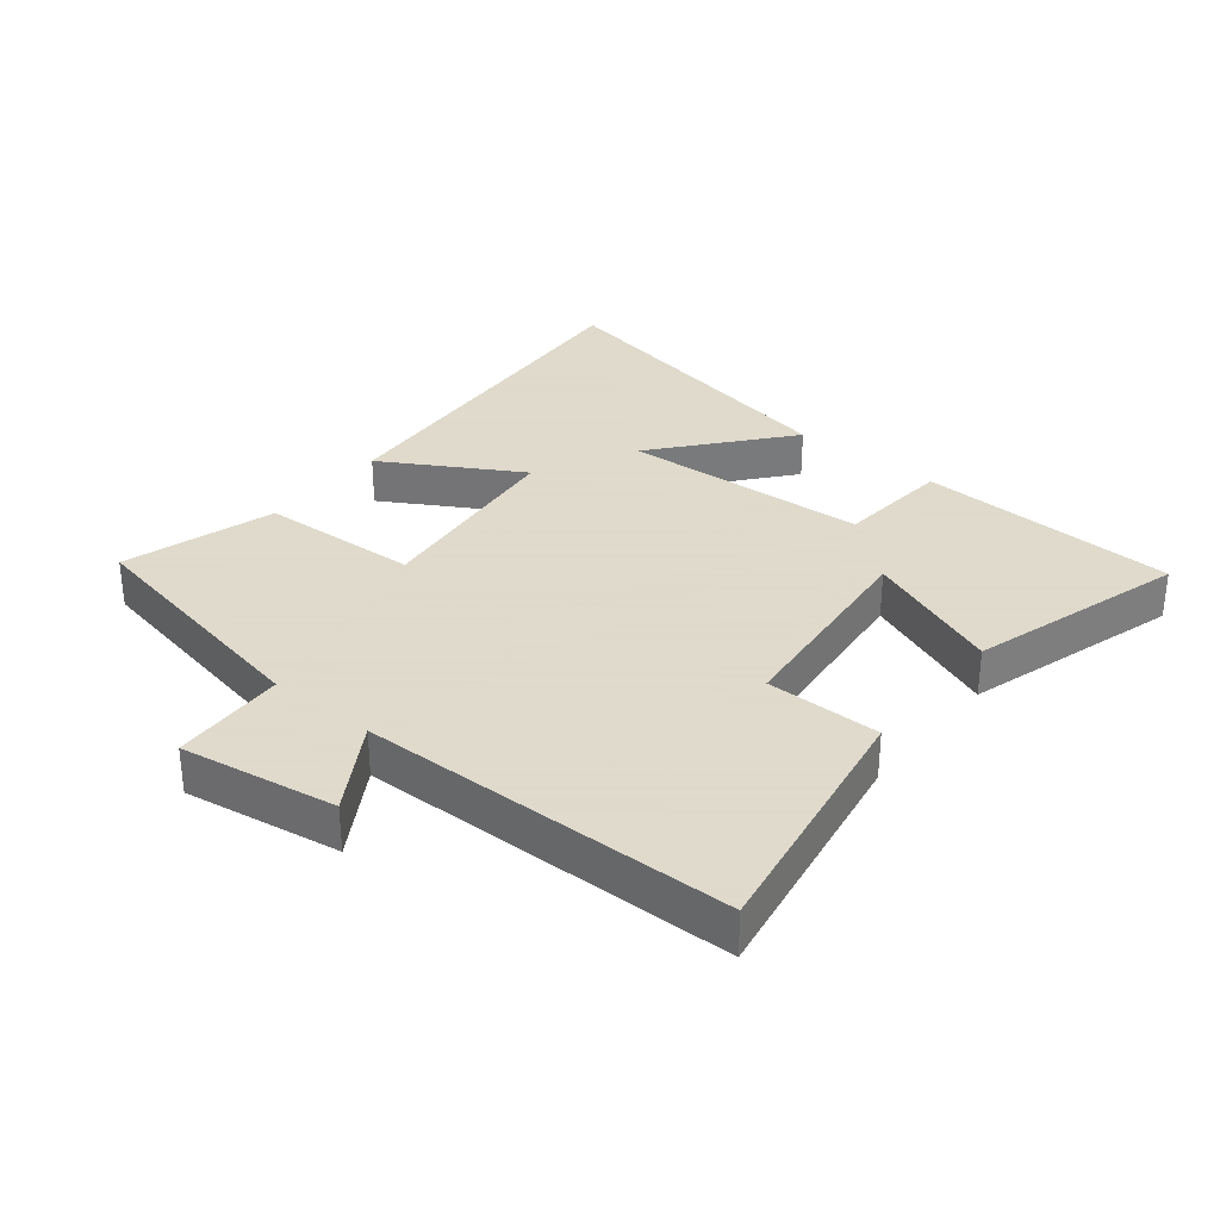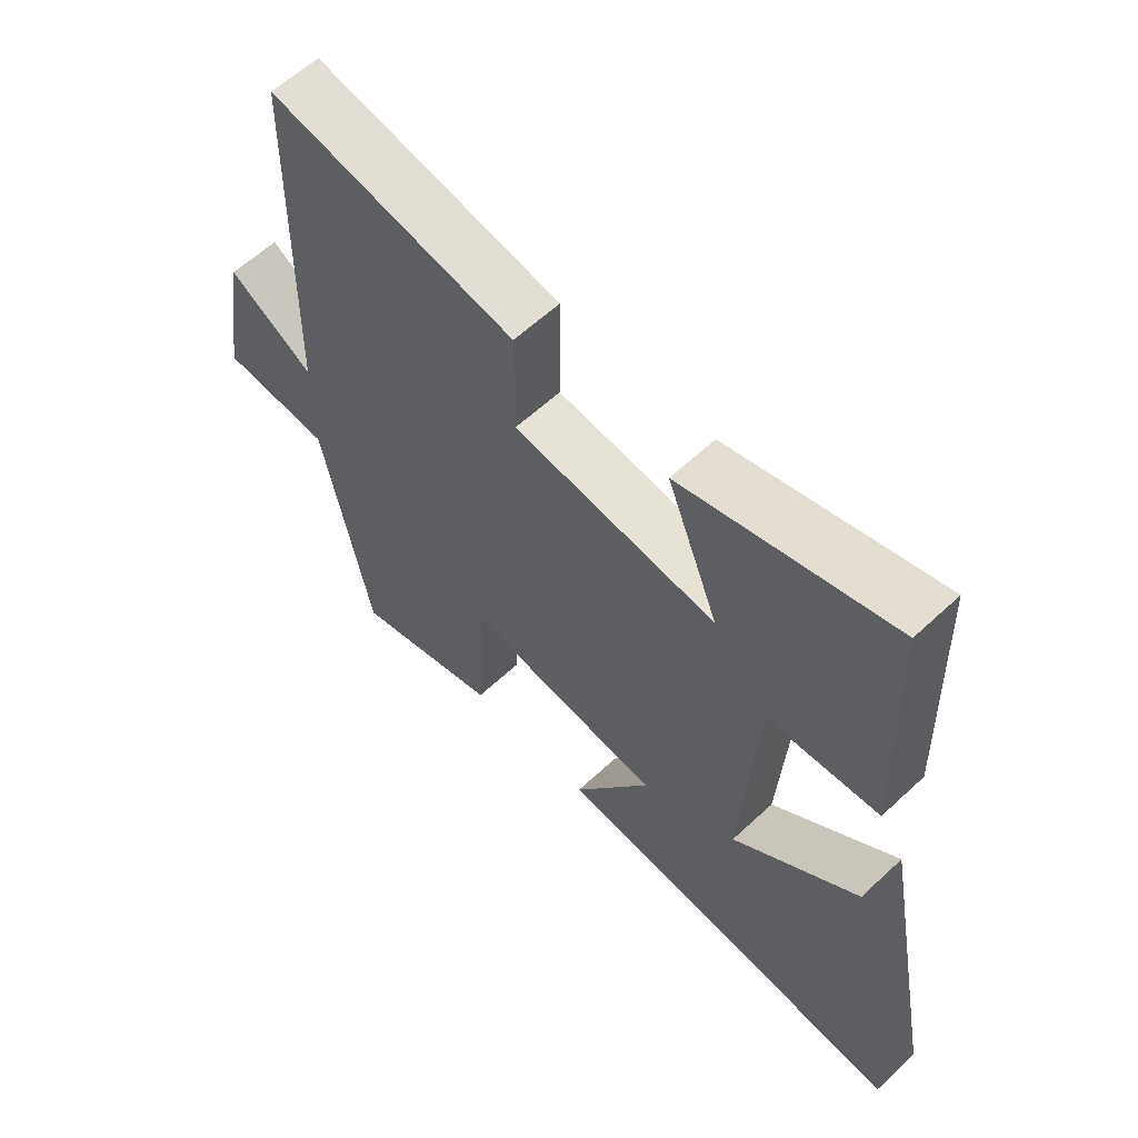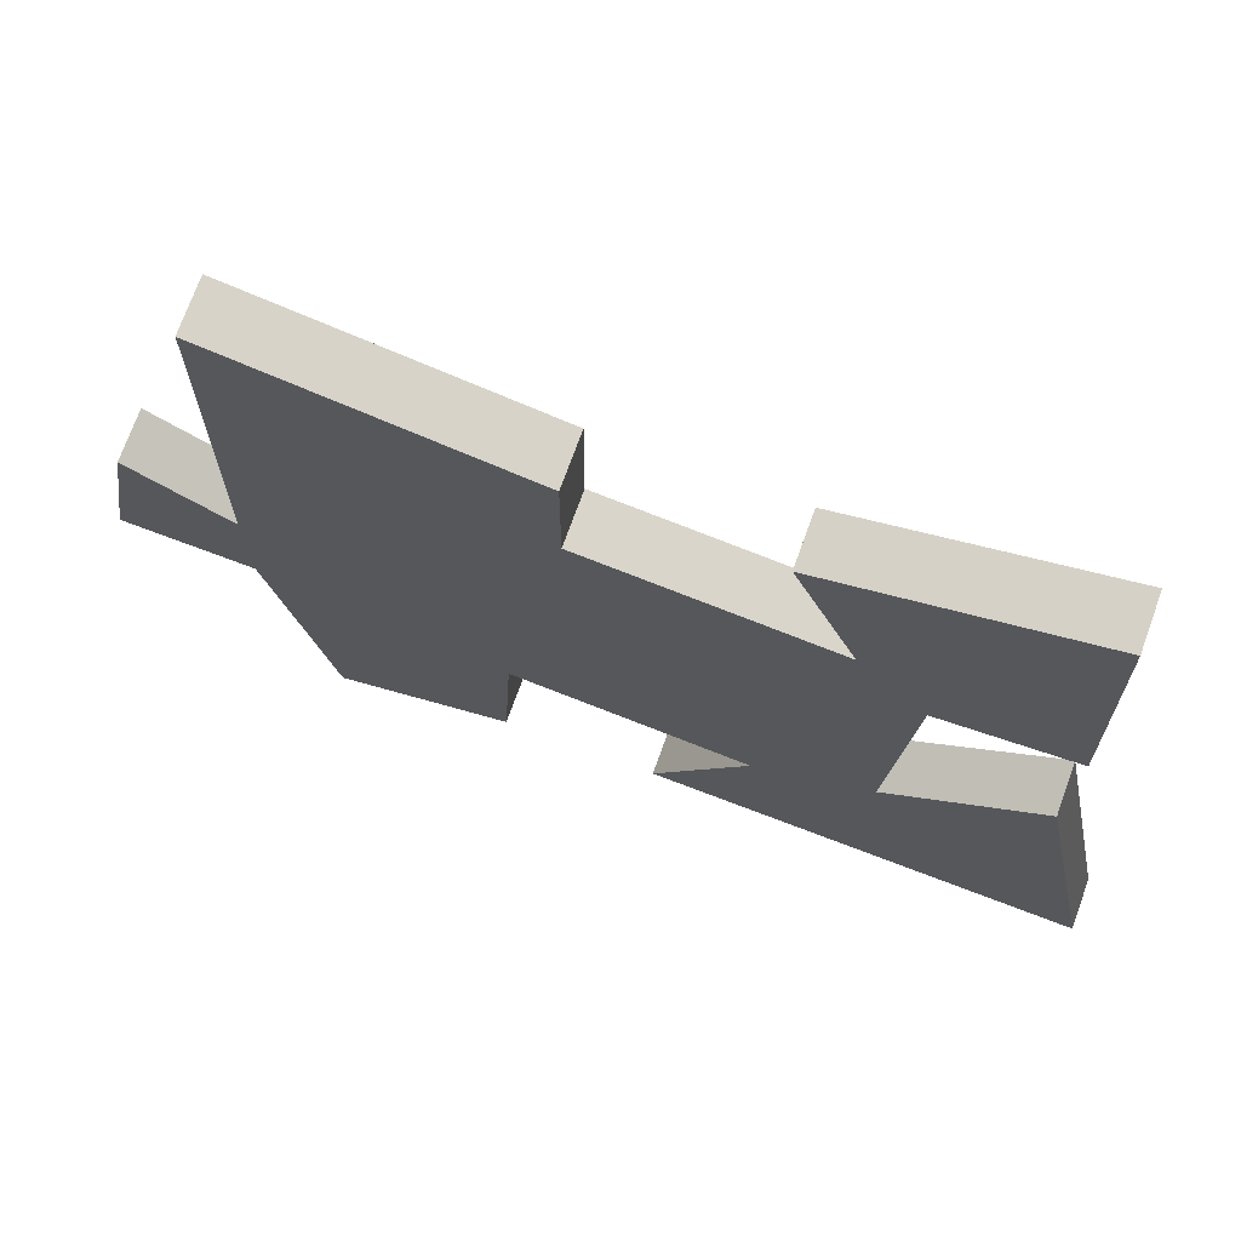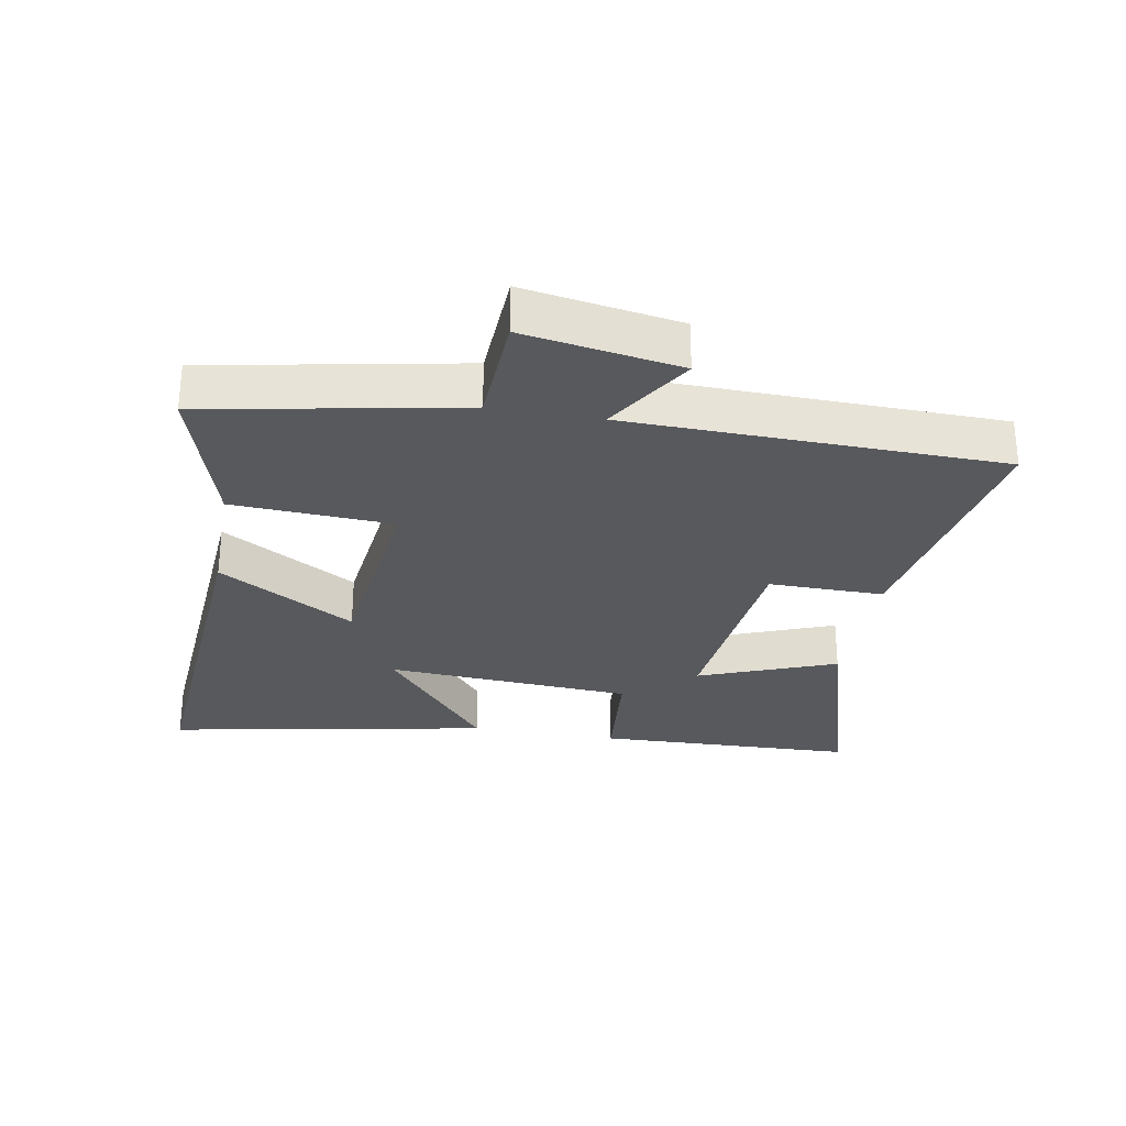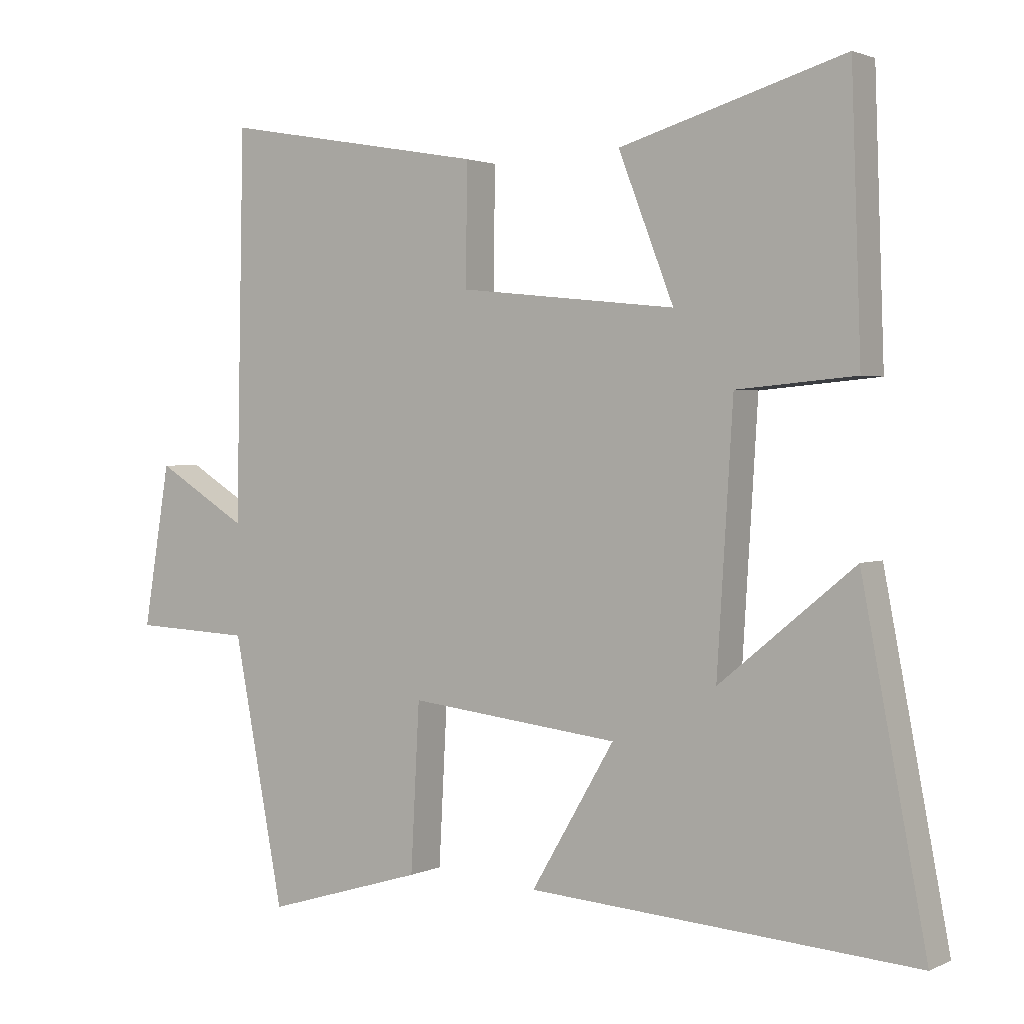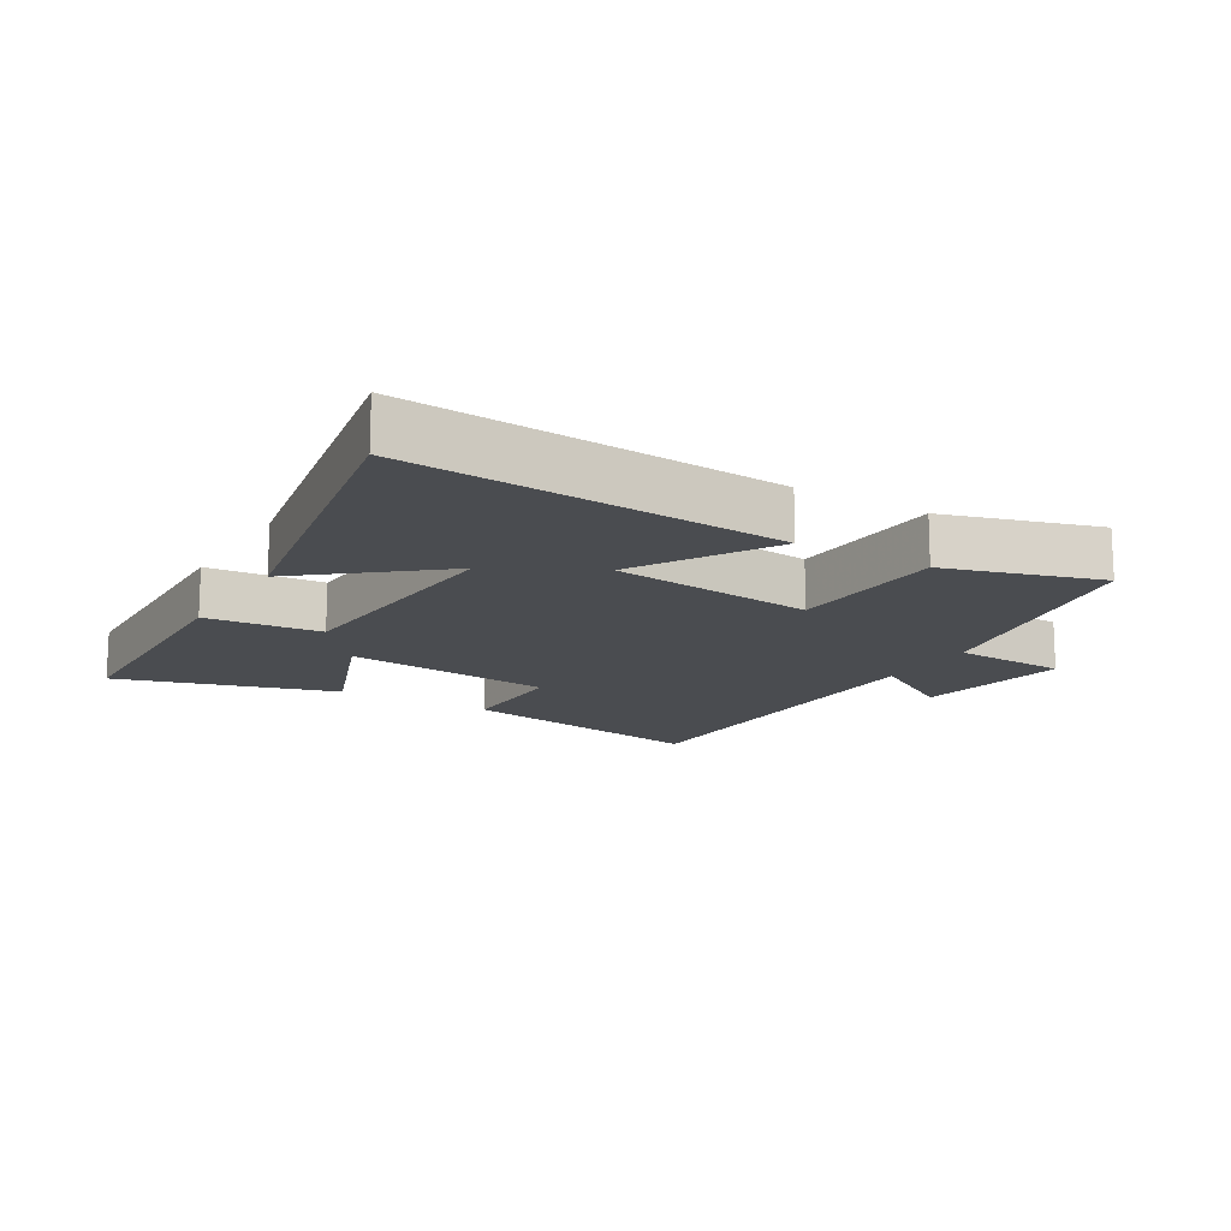
<metadata>
{"format":"obj","ext":"obj","renderer":"f3d","projection":"perspective","resolution":1024,"background":"white","views":[{"elev":32.4,"azim":-50.9,"up":"+Y"},{"elev":60.7,"azim":46.5,"up":"+Z"},{"elev":73.1,"azim":19.9,"up":"+Z"},{"elev":-29.0,"azim":-100.2,"up":"+Y"},{"elev":1.9,"azim":32.9,"up":"+Z"},{"elev":-14.8,"azim":149.1,"up":"+Y"}]}
</metadata>
<code>
v -0.424 0.07 -0.571
v -0.5 0.07 -0.176
v -0.677 0.07 -0.168
v -0.637 0.07 0.074
v -0.5 0.07 -0.01
v -0.488 0.07 0.57
v -0.092 0.07 0.5
v -0.093 0.07 0.321
v 0.233 0.07 0.287
v 0.15 0.07 0.5
v 0.486 0.07 0.599
v 0.5 0.07 0.195
v 0.322 0.07 0.179
v 0.298 0.07 -0.205
v 0.5 0.07 -0.039
v 0.596 0.07 -0.541
v 0.017 0.07 -0.5
v 0.142 0.07 -0.288
v -0.174 0.07 -0.252
v -0.187 0.07 -0.5
v -0.424 0 -0.571
v -0.5 0 -0.176
v -0.677 0 -0.168
v -0.637 0 0.074
v -0.5 0 -0.01
v -0.488 0 0.57
v -0.092 0 0.5
v -0.093 0 0.321
v 0.233 0 0.287
v 0.15 0 0.5
v 0.486 0 0.599
v 0.5 0 0.195
v 0.322 0 0.179
v 0.298 0 -0.205
v 0.5 0 -0.039
v 0.596 0 -0.541
v 0.017 0 -0.5
v 0.142 0 -0.288
v -0.174 0 -0.252
v -0.187 0 -0.5
f 19 20 1 2
f 18 19 2
f 16 17 18
f 14 15 16
f 14 16 18
f 13 14 18 2
f 9 10 11 12
f 8 9 12 13
f 5 6 7 8
f 5 8 13 2
f 2 3 4 5
f 22 21 40 39
f 22 39 38
f 38 37 36
f 36 35 34
f 38 36 34
f 22 38 34 33
f 32 31 30 29
f 33 32 29 28
f 28 27 26 25
f 22 33 28 25
f 25 24 23 22
f 1 21 22 2
f 2 22 23 3
f 3 23 24 4
f 4 24 25 5
f 5 25 26 6
f 6 26 27 7
f 7 27 28 8
f 8 28 29 9
f 9 29 30 10
f 10 30 31 11
f 11 31 32 12
f 12 32 33 13
f 13 33 34 14
f 14 34 35 15
f 15 35 36 16
f 16 36 37 17
f 17 37 38 18
f 18 38 39 19
f 19 39 40 20
f 20 40 21 1

</code>
